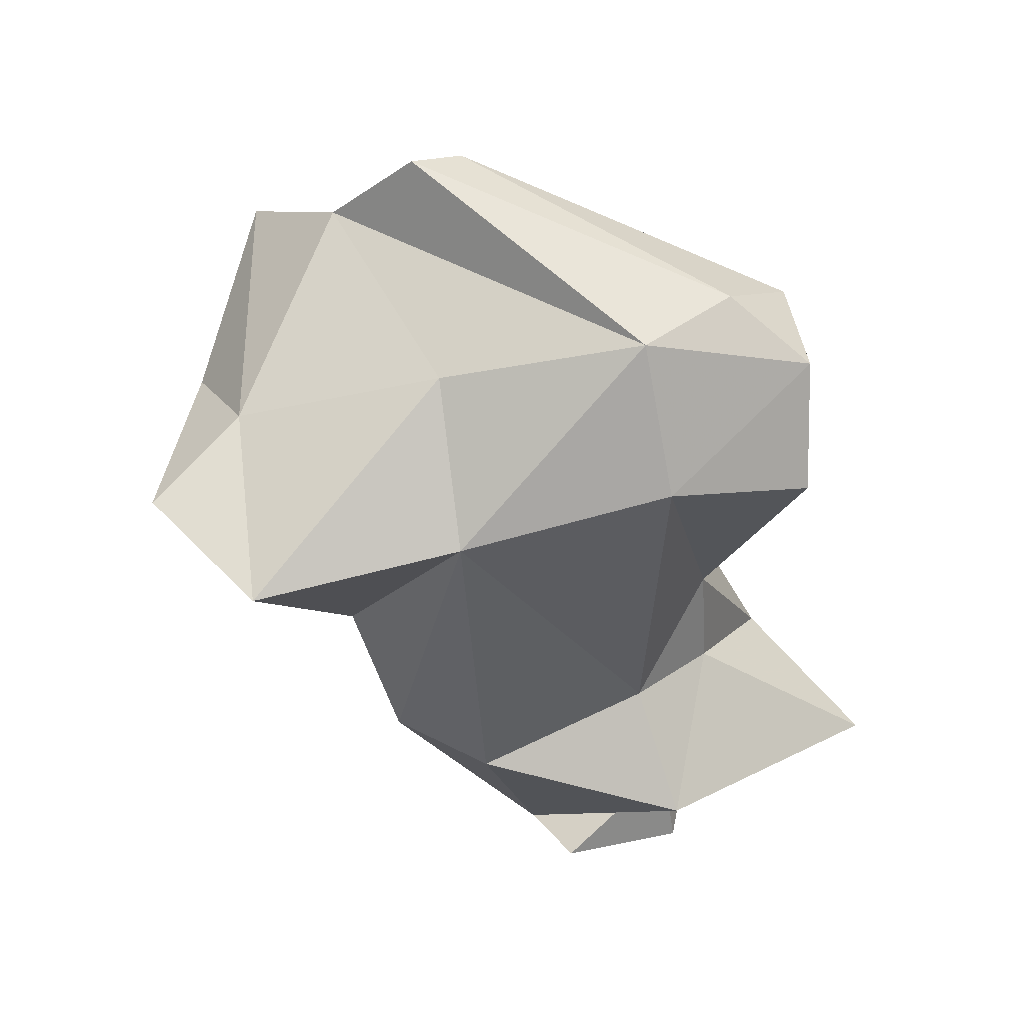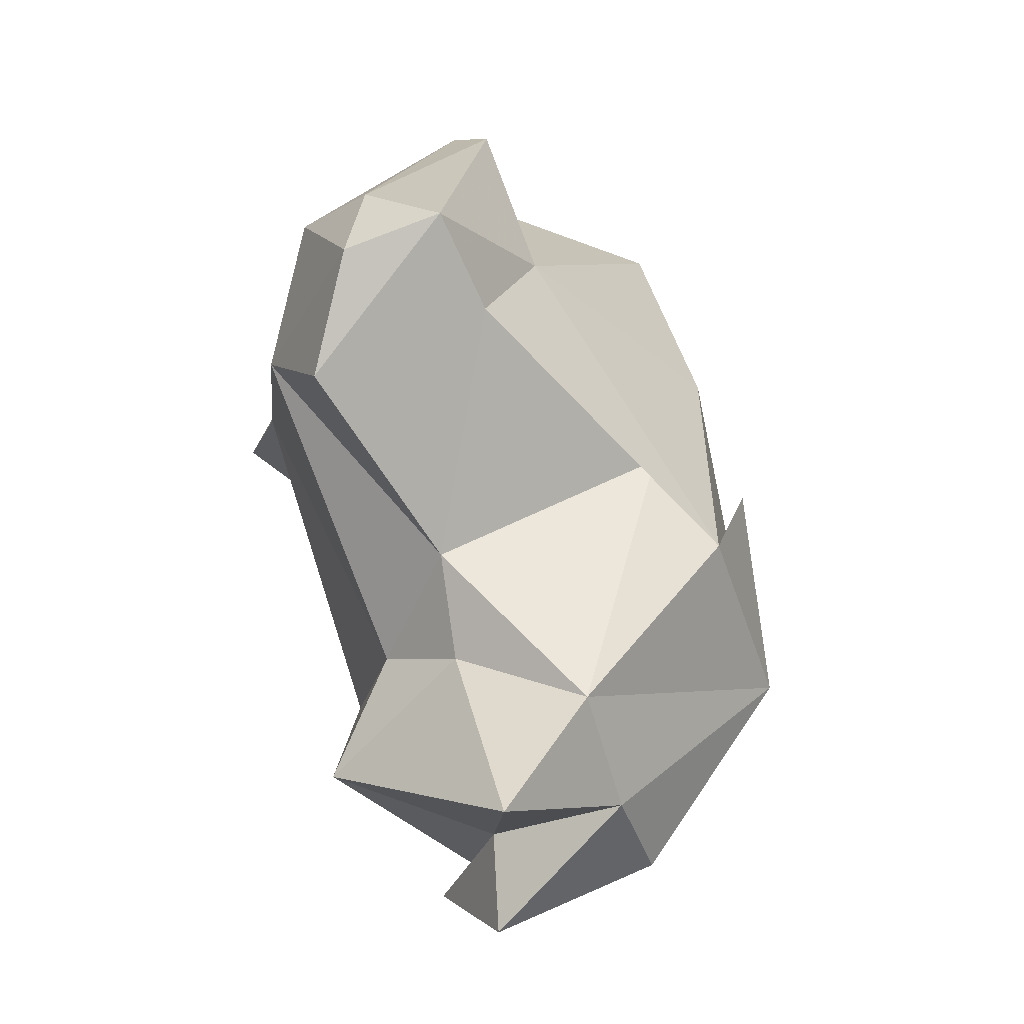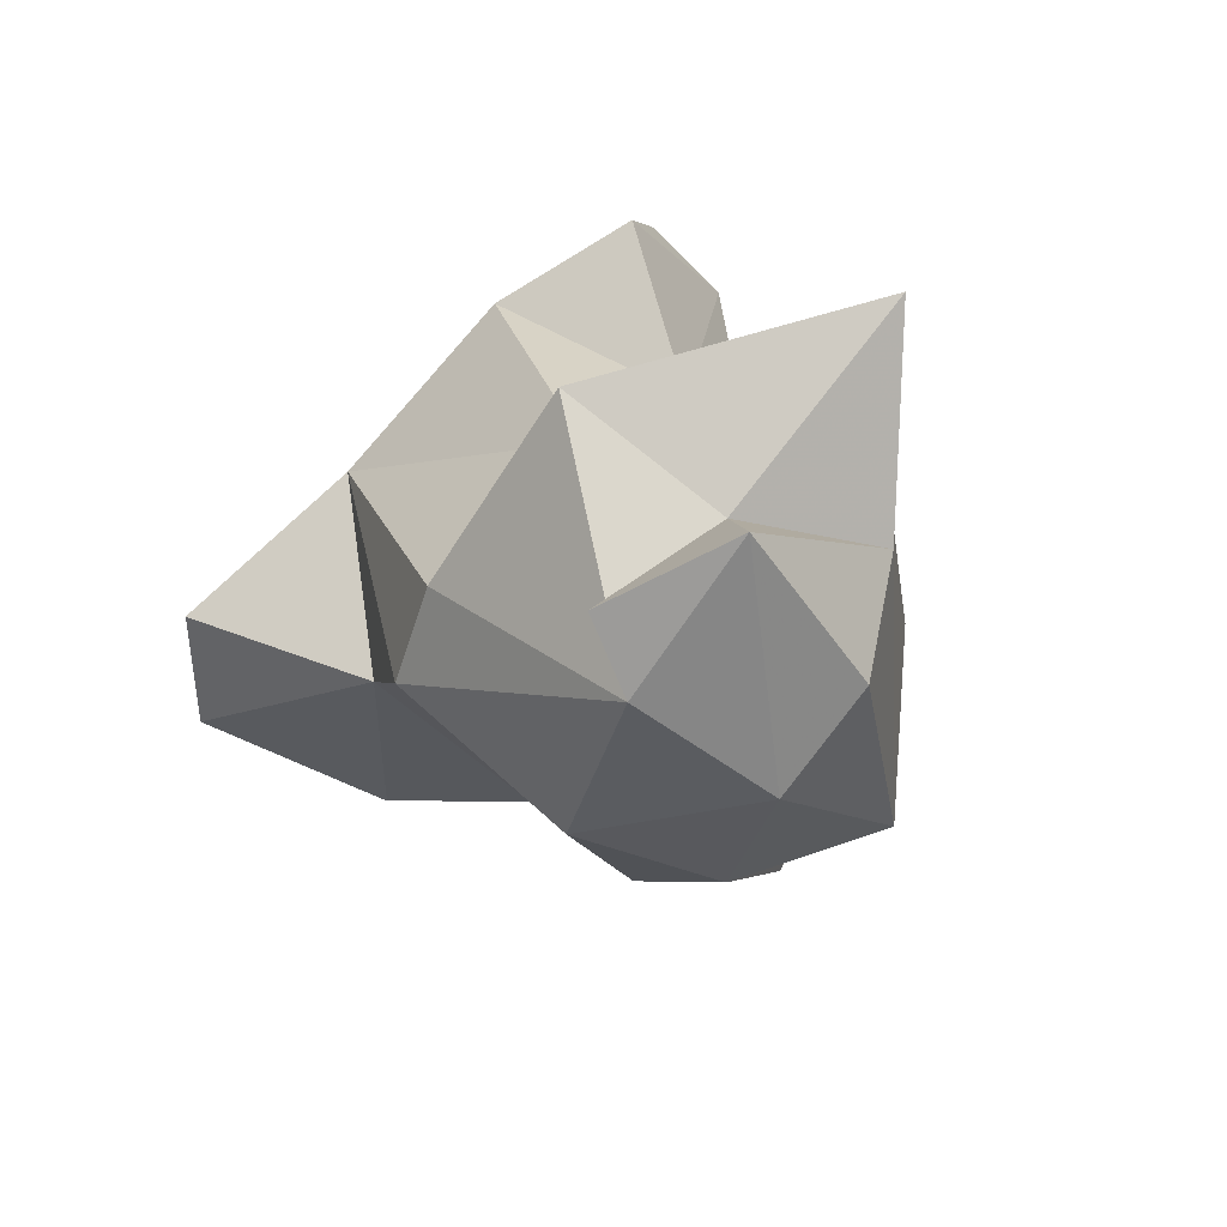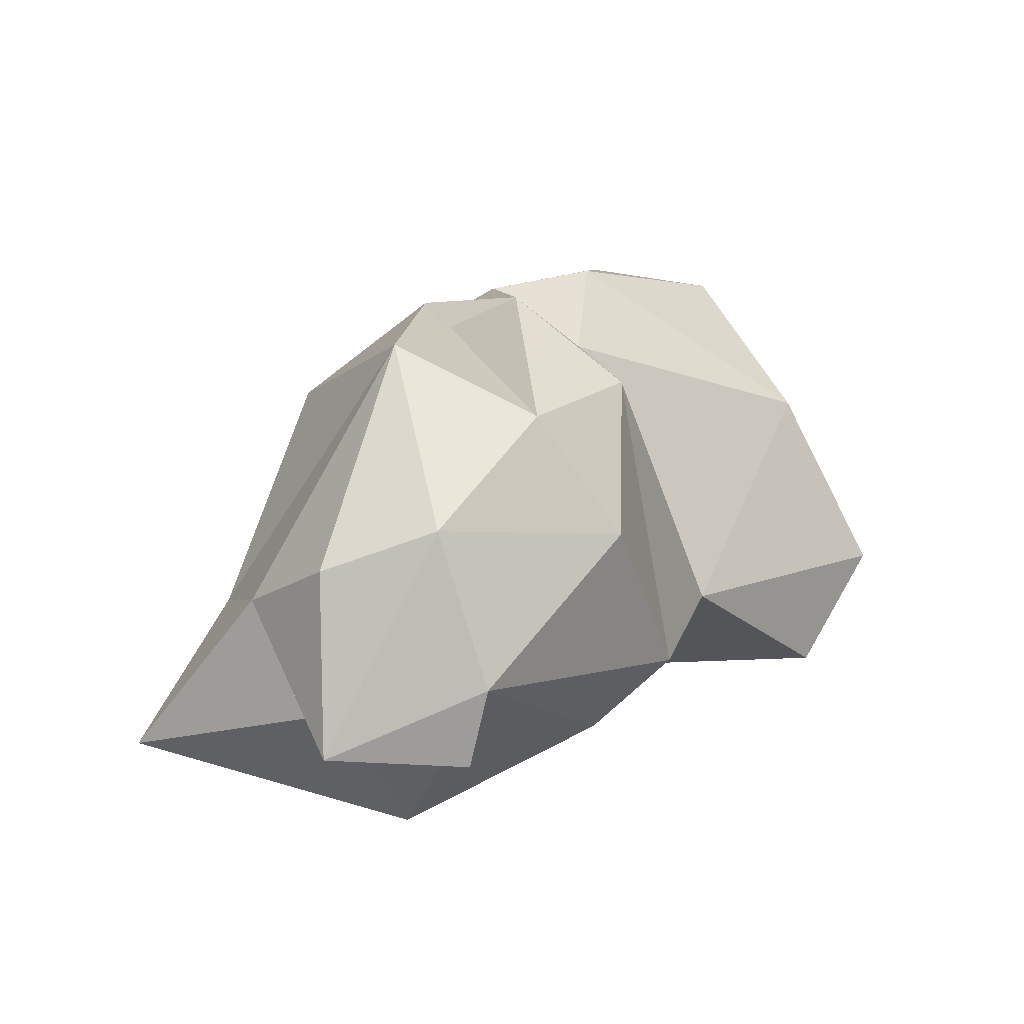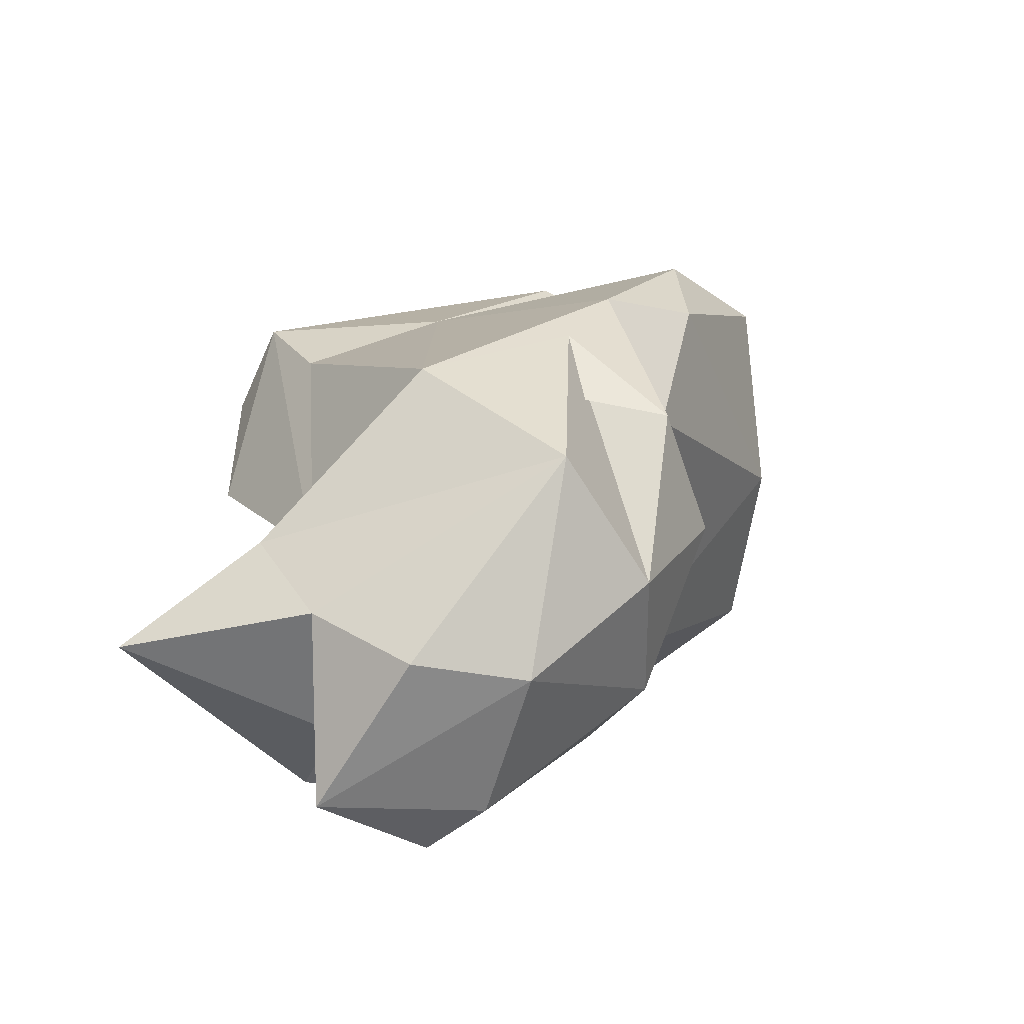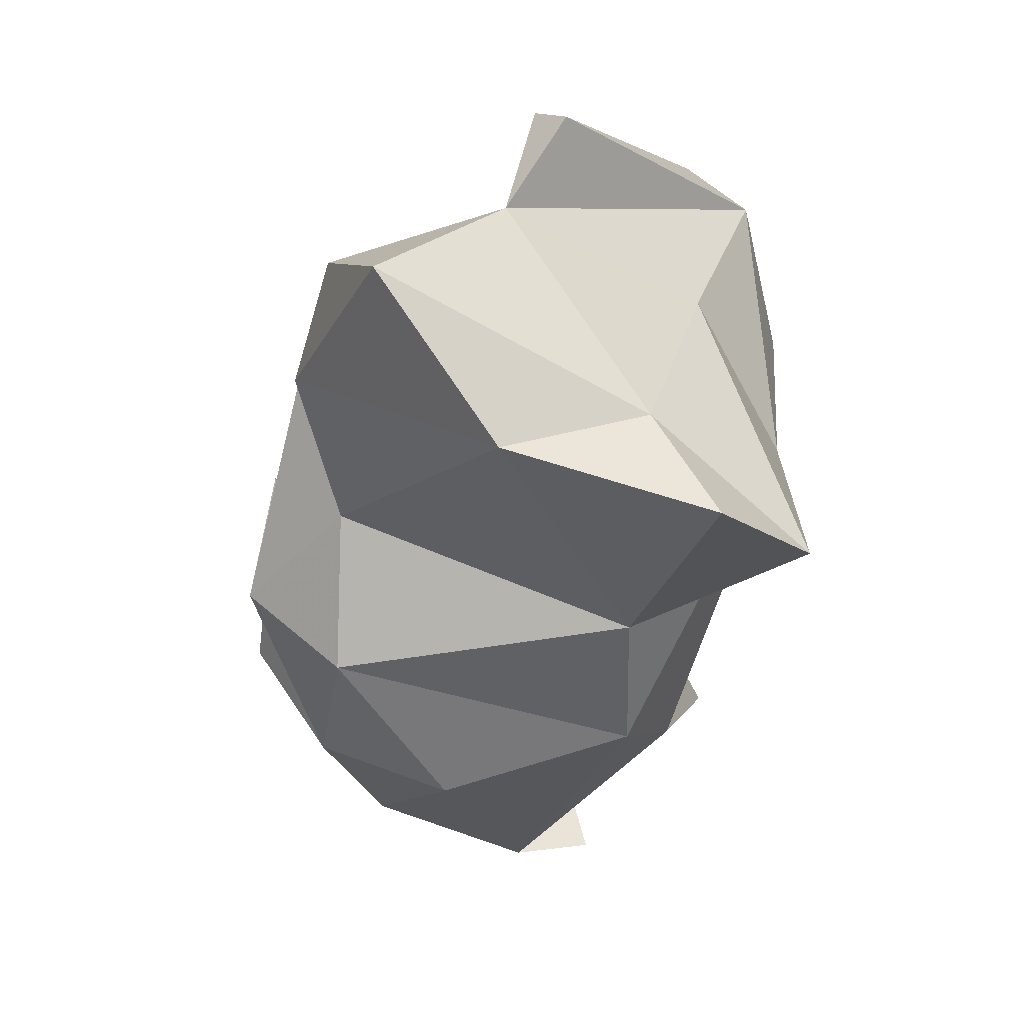
<metadata>
{"format":"obj","ext":"obj","renderer":"f3d","projection":"perspective","resolution":1024,"background":"white","views":[{"elev":28.4,"azim":78.6,"up":"+Z"},{"elev":-1.0,"azim":170.1,"up":"+Z"},{"elev":-77.0,"azim":133.8,"up":"+Z"},{"elev":-67.4,"azim":-81.3,"up":"+Z"},{"elev":-43.8,"azim":-116.0,"up":"+Z"},{"elev":-69.5,"azim":-0.3,"up":"+Y"}]}
</metadata>
<code>
v 185.5 252.2 54.28
v 186.5 251.5 62.56
v 185.7 247.5 58.91
v 188.5 247.1 52.3
v 187.8 248.8 67.56
v 189 256.9 60.44
v 189.4 244.3 73.7
v 188 244.5 69.01
v 195.4 260.9 54.54
v 191.3 255.4 64.01
v 196 241.9 76.39
v 193.7 244.5 51.63
v 191.6 255.8 47.21
v 190.7 251.2 47.45
v 193.6 259.1 50.09
v 189.6 245.3 63.22
v 199 258.3 69.92
v 196 253.2 72.32
v 200.6 256.9 60.07
v 196.7 250.2 45.7
v 191.4 239.2 74.91
v 189.5 243.7 57.44
v 199.4 265 50.6
v 201.2 237.3 70.11
v 198.2 244.8 79.13
v 197.1 247 78.82
v 195.8 236.2 69.24
v 201 259.6 73.5
v 198.2 256.7 44.76
v 200 257.2 55.89
v 198.3 256.1 48.66
v 199.7 251.4 45.47
v 203.3 245 72.03
v 202.4 253.7 55.74
v 203.5 233.6 67.81
v 204.7 254.9 51
v 207 237 65.01
v 200.9 243.3 54.67
v 205.9 259.4 67.03
v 203.6 256.5 74.64
v 202.8 246.8 53.23
v 200.8 241.5 60.16
v 206.6 245.1 66.08
v 204.8 259.6 71.98
v 205.8 252.6 73.83
v 207.2 253.4 67.95
g foo
f 14 13 29
f 20 14 29
f 20 12 14
f 20 29 32
f 15 13 1
f 1 13 14
f 4 1 14
f 13 15 29
f 12 4 14
f 29 15 31
f 32 29 31
f 31 20 32
f 38 12 20
f 9 15 1
f 4 2 1
f 3 2 4
f 9 23 15
f 22 3 4
f 23 31 15
f 22 4 12
f 36 31 23
f 22 12 38
f 20 31 36
f 20 41 38
f 41 20 36
f 2 6 1
f 6 9 1
f 30 23 9
f 16 3 22
f 36 23 30
f 34 36 30
f 16 22 42
f 42 22 38
f 34 41 36
f 41 43 38
f 42 38 43
f 9 6 10
f 2 3 6
f 3 5 6
f 19 9 10
f 16 5 3
f 8 5 16
f 30 9 19
f 27 8 16
f 34 30 19
f 27 16 42
f 41 34 43
f 37 42 43
f 35 27 42
f 35 42 37
f 18 6 5
f 6 17 10
f 7 18 5
f 5 8 7
f 19 10 17
f 19 17 28
f 21 7 8
f 27 21 8
f 46 34 19
f 21 27 24
f 46 43 34
f 24 27 35
f 24 35 37
f 43 33 37
f 18 17 6
f 11 7 21
f 28 39 19
f 11 18 7
f 11 21 24
f 39 46 19
f 11 24 33
f 24 37 33
f 28 17 18
f 26 28 18
f 11 26 18
f 39 28 44
f 26 11 25
f 46 39 44
f 44 45 46
f 33 45 11
f 45 25 11
f 43 46 45
f 43 45 33
f 44 28 40
f 40 28 26
f 25 40 26
f 40 45 44
f 45 40 25
g

</code>
